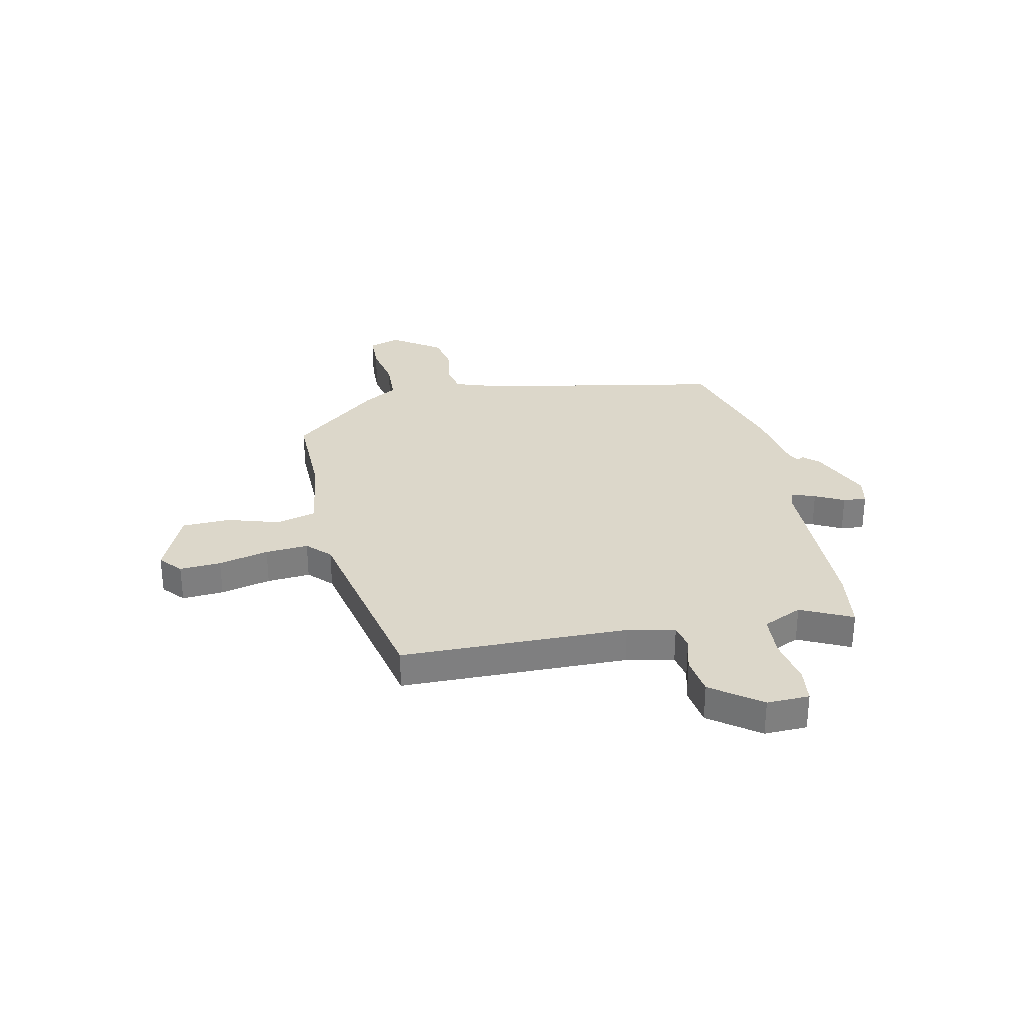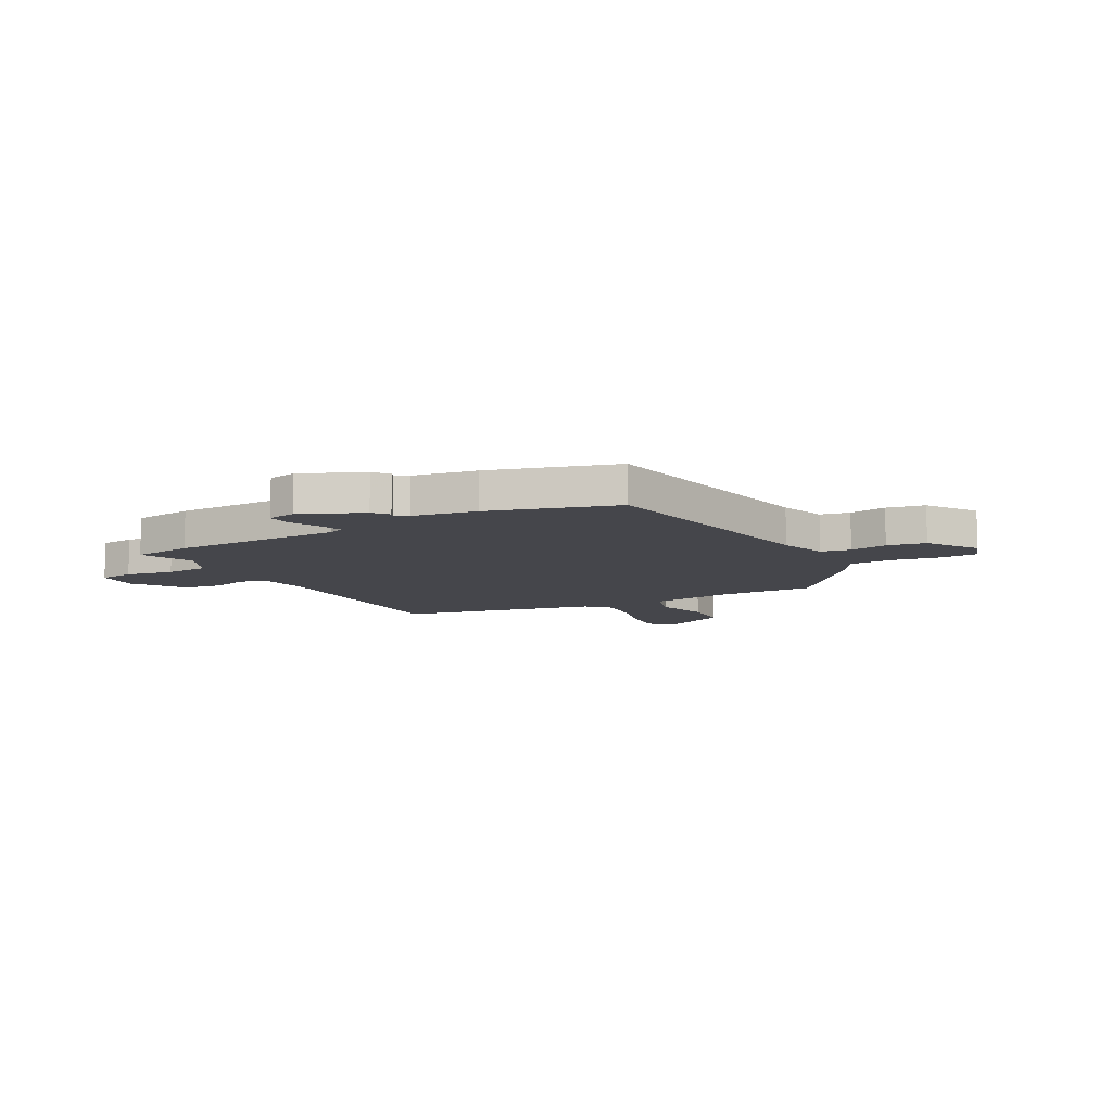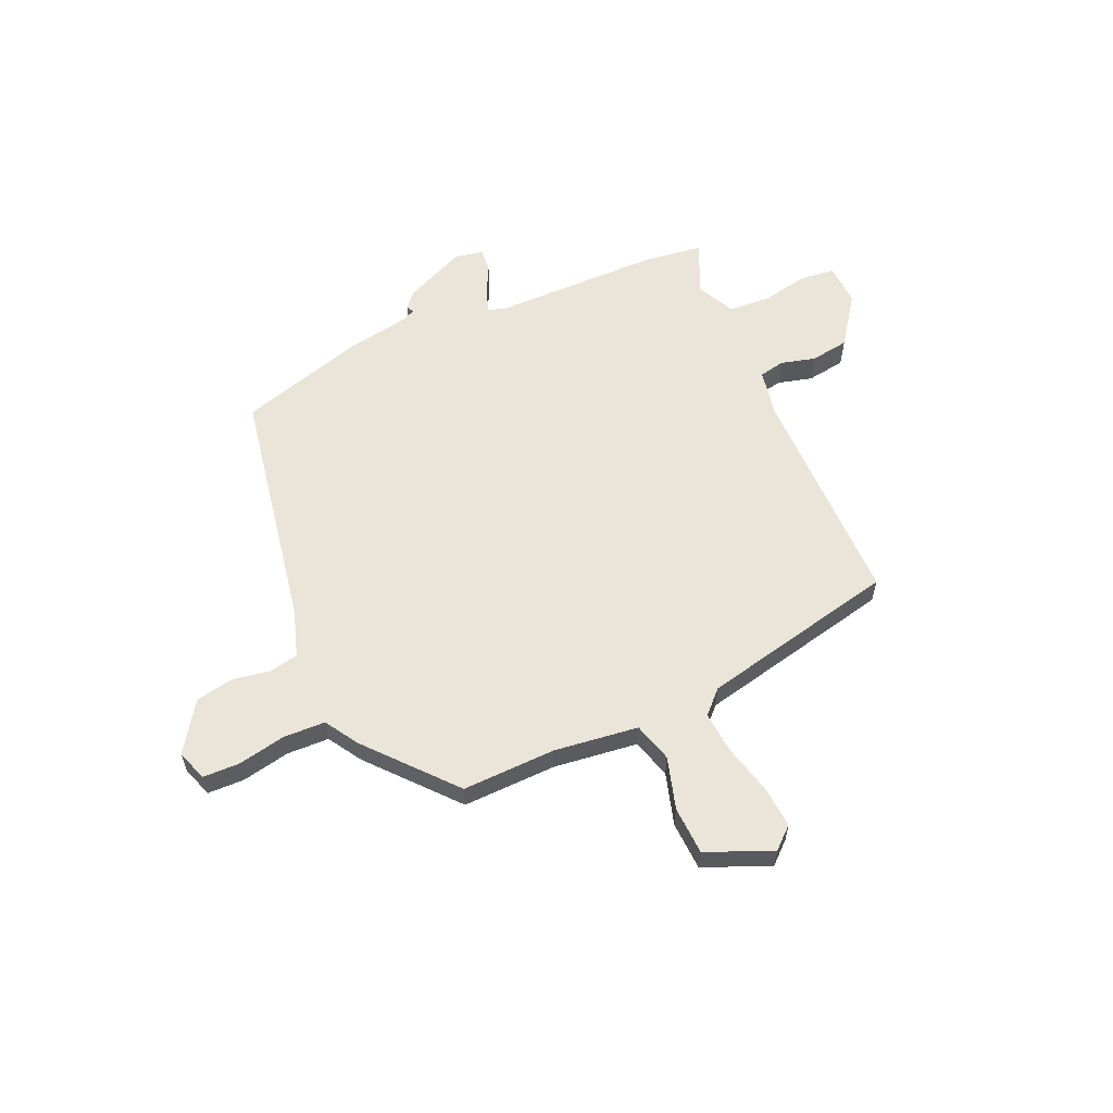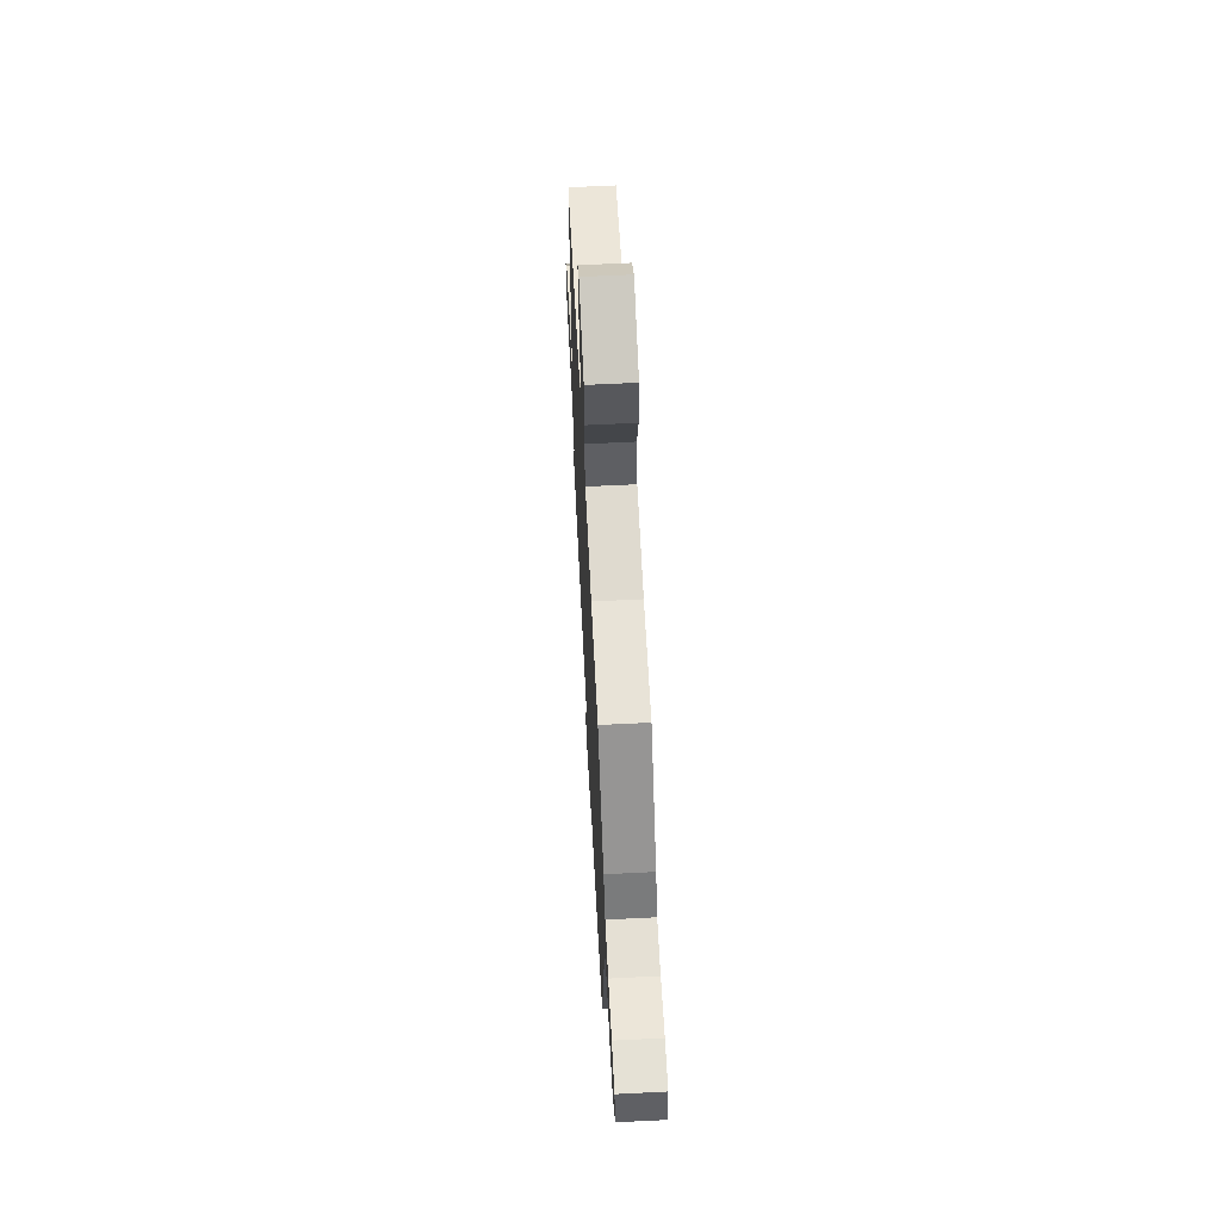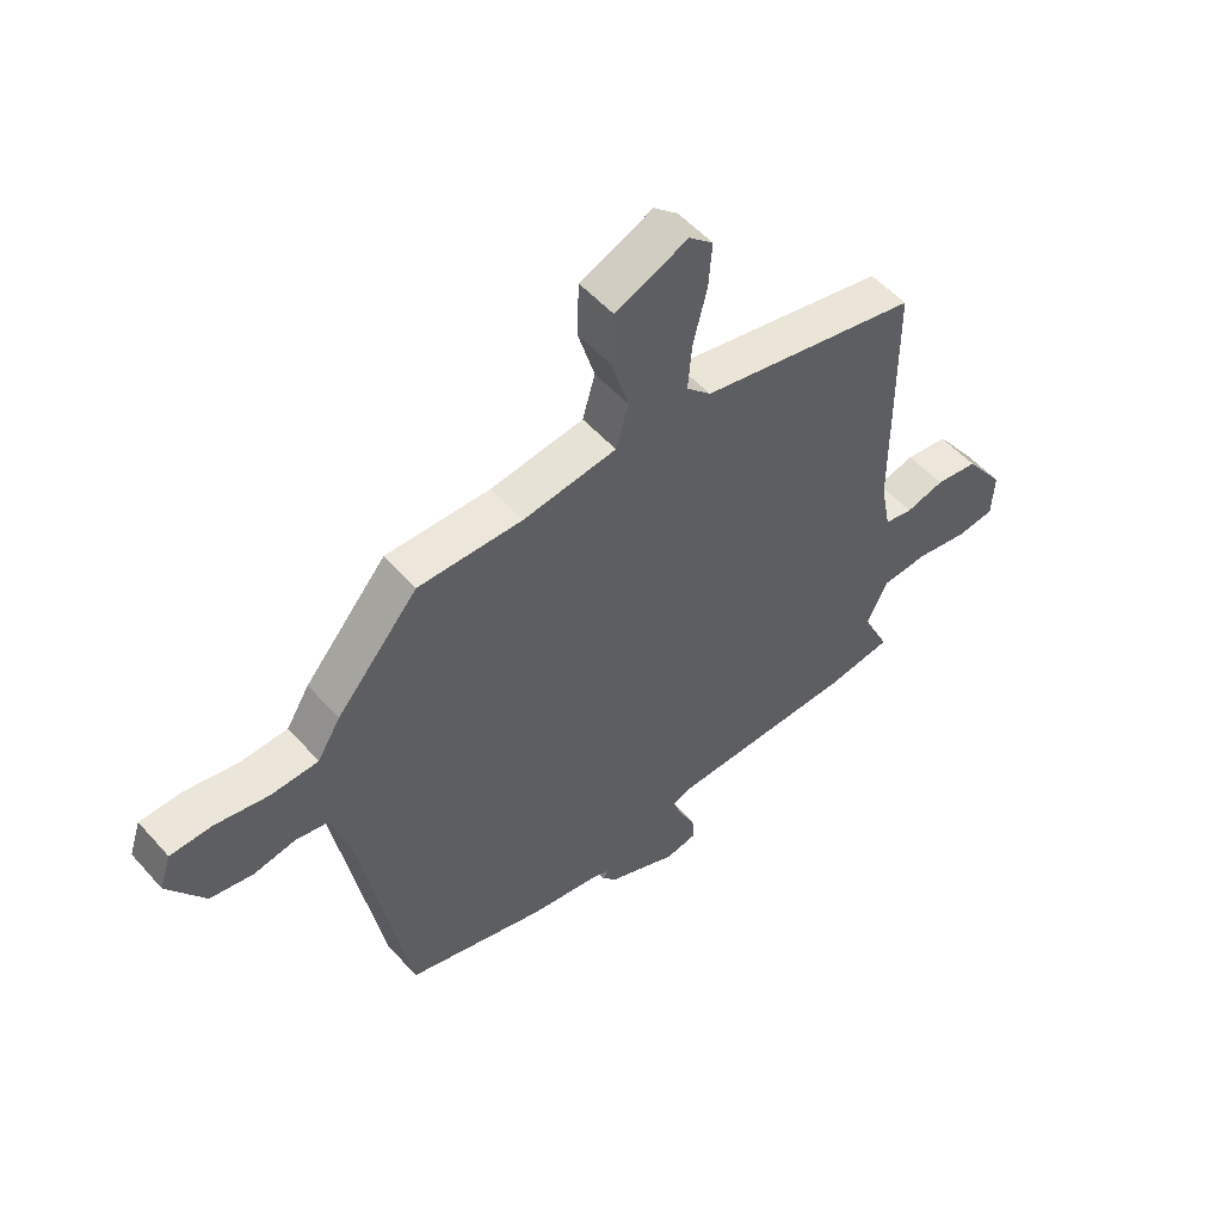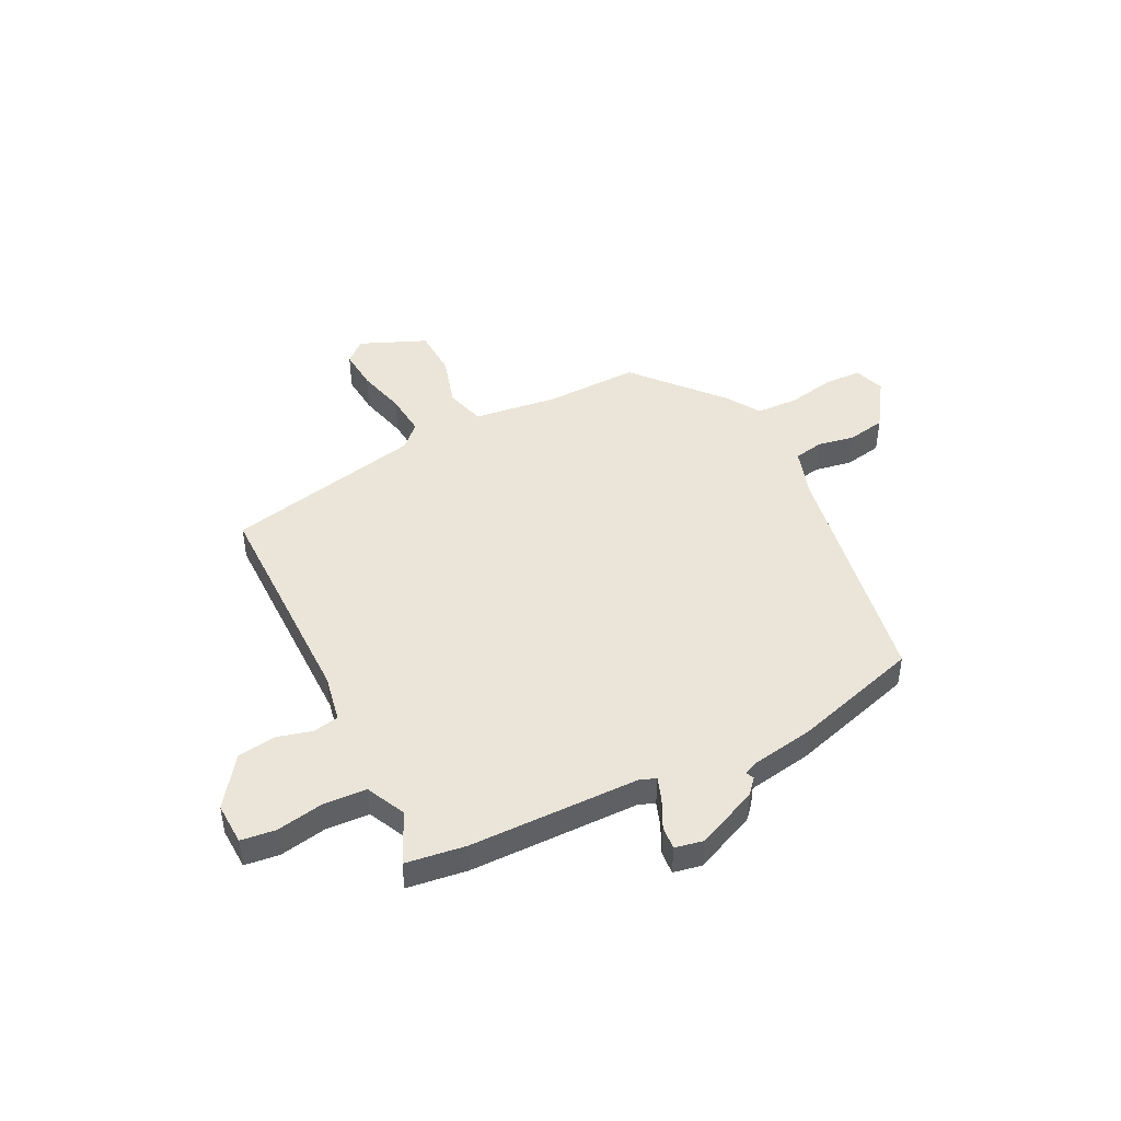
<metadata>
{"format":"obj","ext":"obj","renderer":"f3d","projection":"perspective","resolution":1024,"background":"white","views":[{"elev":30.6,"azim":78.4,"up":"+Y"},{"elev":-10.0,"azim":-151.4,"up":"+Y"},{"elev":59.0,"azim":-24.1,"up":"+Y"},{"elev":63.5,"azim":-92.9,"up":"+Z"},{"elev":53.2,"azim":-40.4,"up":"+Z"},{"elev":45.2,"azim":153.2,"up":"+Y"}]}
</metadata>
<code>
v 0.573 0.07 -0.49
v 0.457 0.07 -0.506
v 0.129 0.07 -0.51
v 0.098 0.07 -0.522
v 0.114 0.07 -0.567
v 0.142 0.07 -0.623
v 0.146 0.07 -0.668
v 0.091 0.07 -0.679
v -0.029 0.07 -0.626
v -0.054 0.07 -0.597
v -0.047 0.07 -0.582
v -0.074 0.07 -0.57
v -0.197 0.07 -0.549
v -0.441 0.07 -0.477
v -0.527 0.07 -0.006
v -0.557 0.07 0.085
v -0.614 0.07 0.096
v -0.686 0.07 0.083
v -0.76 0.07 0.097
v -0.824 0.07 0.192
v -0.804 0.07 0.252
v -0.732 0.07 0.254
v -0.64 0.07 0.236
v -0.558 0.07 0.239
v -0.518 0.07 0.304
v -0.375 0.07 0.47
v -0.193 0.07 0.466
v -0.03 0.07 0.487
v -0.008 0.07 0.564
v -0.038 0.07 0.665
v -0.034 0.07 0.759
v 0.093 0.07 0.813
v 0.135 0.07 0.776
v 0.129 0.07 0.696
v 0.105 0.07 0.6
v 0.098 0.07 0.517
v 0.141 0.07 0.474
v 0.524 0.07 0.391
v 0.527 0.07 -0.047
v 0.545 0.07 -0.139
v 0.595 0.07 -0.149
v 0.662 0.07 -0.131
v 0.737 0.07 -0.142
v 0.806 0.07 -0.237
v 0.803 0.07 -0.319
v 0.736 0.07 -0.327
v 0.644 0.07 -0.31
v 0.562 0.07 -0.315
v 0.526 0.07 -0.391
v 0.573 0 -0.49
v 0.457 0 -0.506
v 0.129 0 -0.51
v 0.098 0 -0.522
v 0.114 0 -0.567
v 0.142 0 -0.623
v 0.146 0 -0.668
v 0.091 0 -0.679
v -0.029 0 -0.626
v -0.054 0 -0.597
v -0.047 0 -0.582
v -0.074 0 -0.57
v -0.197 0 -0.549
v -0.441 0 -0.477
v -0.527 0 -0.006
v -0.557 0 0.085
v -0.614 0 0.096
v -0.686 0 0.083
v -0.76 0 0.097
v -0.824 0 0.192
v -0.804 0 0.252
v -0.732 0 0.254
v -0.64 0 0.236
v -0.558 0 0.239
v -0.518 0 0.304
v -0.375 0 0.47
v -0.193 0 0.466
v -0.03 0 0.487
v -0.008 0 0.564
v -0.038 0 0.665
v -0.034 0 0.759
v 0.093 0 0.813
v 0.135 0 0.776
v 0.129 0 0.696
v 0.105 0 0.6
v 0.098 0 0.517
v 0.141 0 0.474
v 0.524 0 0.391
v 0.527 0 -0.047
v 0.545 0 -0.139
v 0.595 0 -0.149
v 0.662 0 -0.131
v 0.737 0 -0.142
v 0.806 0 -0.237
v 0.803 0 -0.319
v 0.736 0 -0.327
v 0.644 0 -0.31
v 0.562 0 -0.315
v 0.526 0 -0.391
f 45 46 47
f 44 45 47
f 43 44 47
f 42 43 47
f 41 42 47
f 40 41 47 48
f 39 40 48 49
f 37 38 39 49
f 33 34 35
f 32 33 35
f 31 32 35
f 30 31 35
f 29 30 35
f 28 29 35 36
f 24 25 26 27
f 24 27 28
f 21 22 23
f 20 21 23
f 19 20 23
f 18 19 23
f 17 18 23
f 16 17 23 24
f 36 37 49
f 28 36 49
f 24 28 49
f 16 24 49
f 15 16 49
f 9 10 11
f 8 9 11
f 7 8 11
f 6 7 11
f 5 6 11
f 4 5 11 12
f 13 14 15
f 12 13 15
f 4 12 15
f 3 4 15
f 3 15 49
f 2 3 49
f 1 2 49
f 96 95 94
f 96 94 93
f 96 93 92
f 96 92 91
f 96 91 90
f 97 96 90 89
f 98 97 89 88
f 98 88 87 86
f 84 83 82
f 84 82 81
f 84 81 80
f 84 80 79
f 84 79 78
f 85 84 78 77
f 76 75 74 73
f 77 76 73
f 72 71 70
f 72 70 69
f 72 69 68
f 72 68 67
f 72 67 66
f 73 72 66 65
f 98 86 85
f 98 85 77
f 98 77 73
f 98 73 65
f 98 65 64
f 60 59 58
f 60 58 57
f 60 57 56
f 60 56 55
f 60 55 54
f 61 60 54 53
f 64 63 62
f 64 62 61
f 64 61 53
f 64 53 52
f 98 64 52
f 98 52 51
f 98 51 50
f 1 50 51 2
f 2 51 52 3
f 3 52 53 4
f 4 53 54 5
f 5 54 55 6
f 6 55 56 7
f 7 56 57 8
f 8 57 58 9
f 9 58 59 10
f 10 59 60 11
f 11 60 61 12
f 12 61 62 13
f 13 62 63 14
f 14 63 64 15
f 15 64 65 16
f 16 65 66 17
f 17 66 67 18
f 18 67 68 19
f 19 68 69 20
f 20 69 70 21
f 21 70 71 22
f 22 71 72 23
f 23 72 73 24
f 24 73 74 25
f 25 74 75 26
f 26 75 76 27
f 27 76 77 28
f 28 77 78 29
f 29 78 79 30
f 30 79 80 31
f 31 80 81 32
f 32 81 82 33
f 33 82 83 34
f 34 83 84 35
f 35 84 85 36
f 36 85 86 37
f 37 86 87 38
f 38 87 88 39
f 39 88 89 40
f 40 89 90 41
f 41 90 91 42
f 42 91 92 43
f 43 92 93 44
f 44 93 94 45
f 45 94 95 46
f 46 95 96 47
f 47 96 97 48
f 48 97 98 49
f 49 98 50 1

</code>
